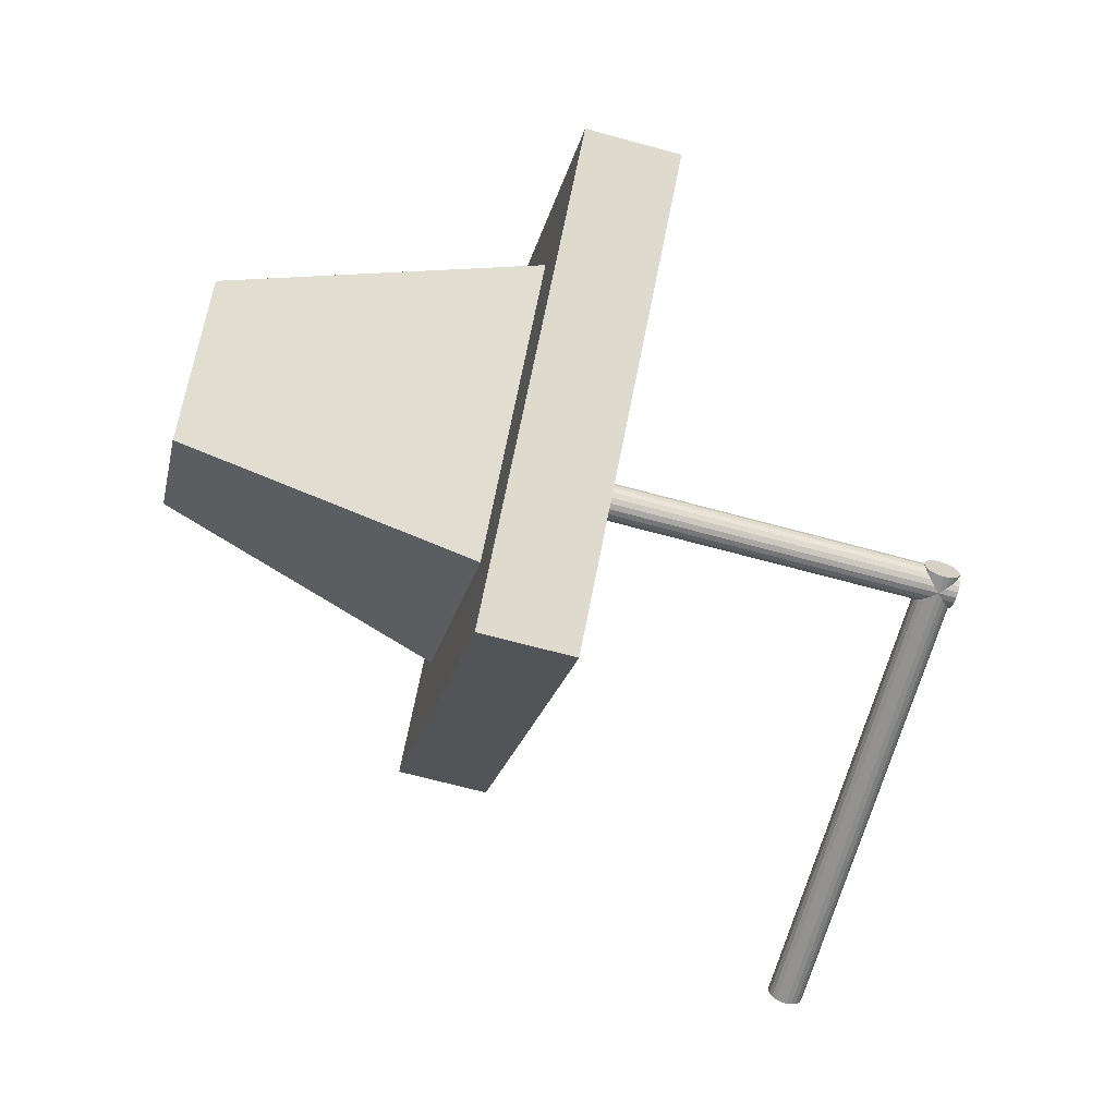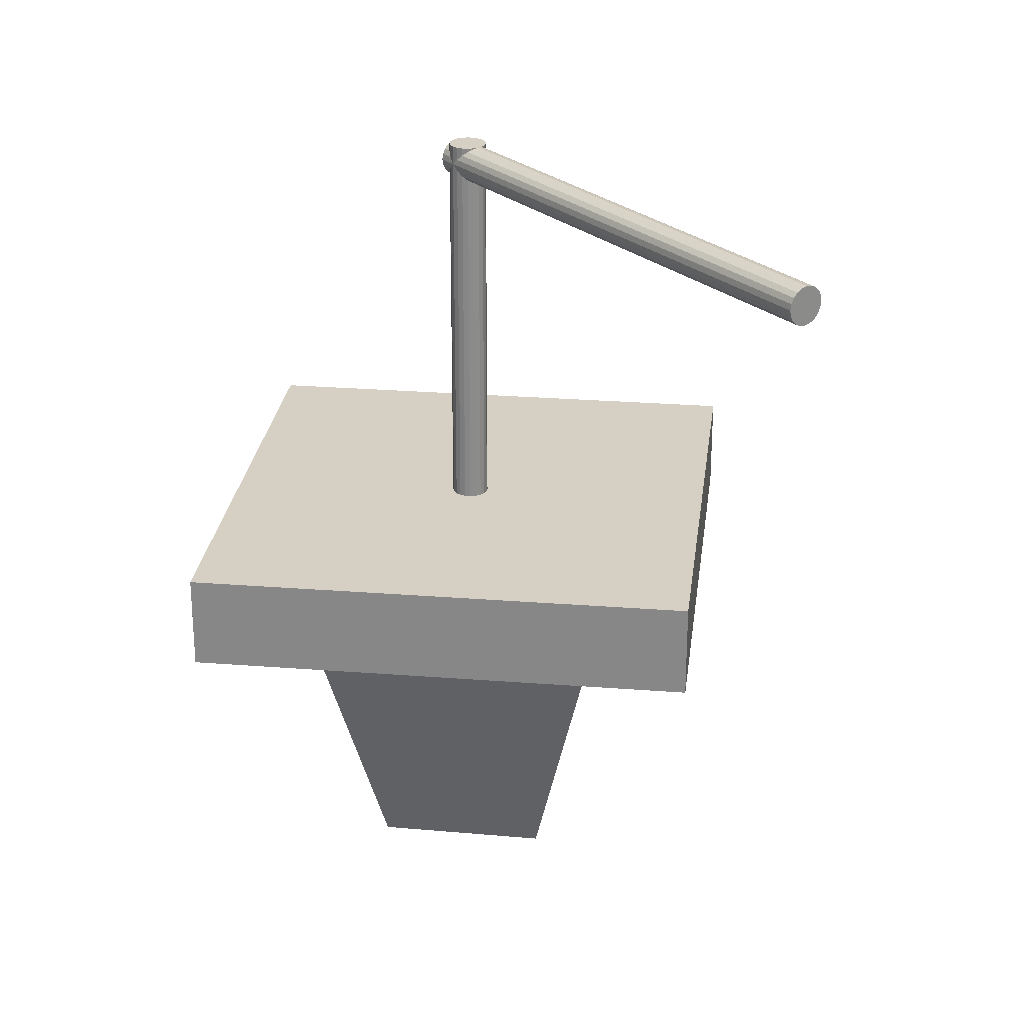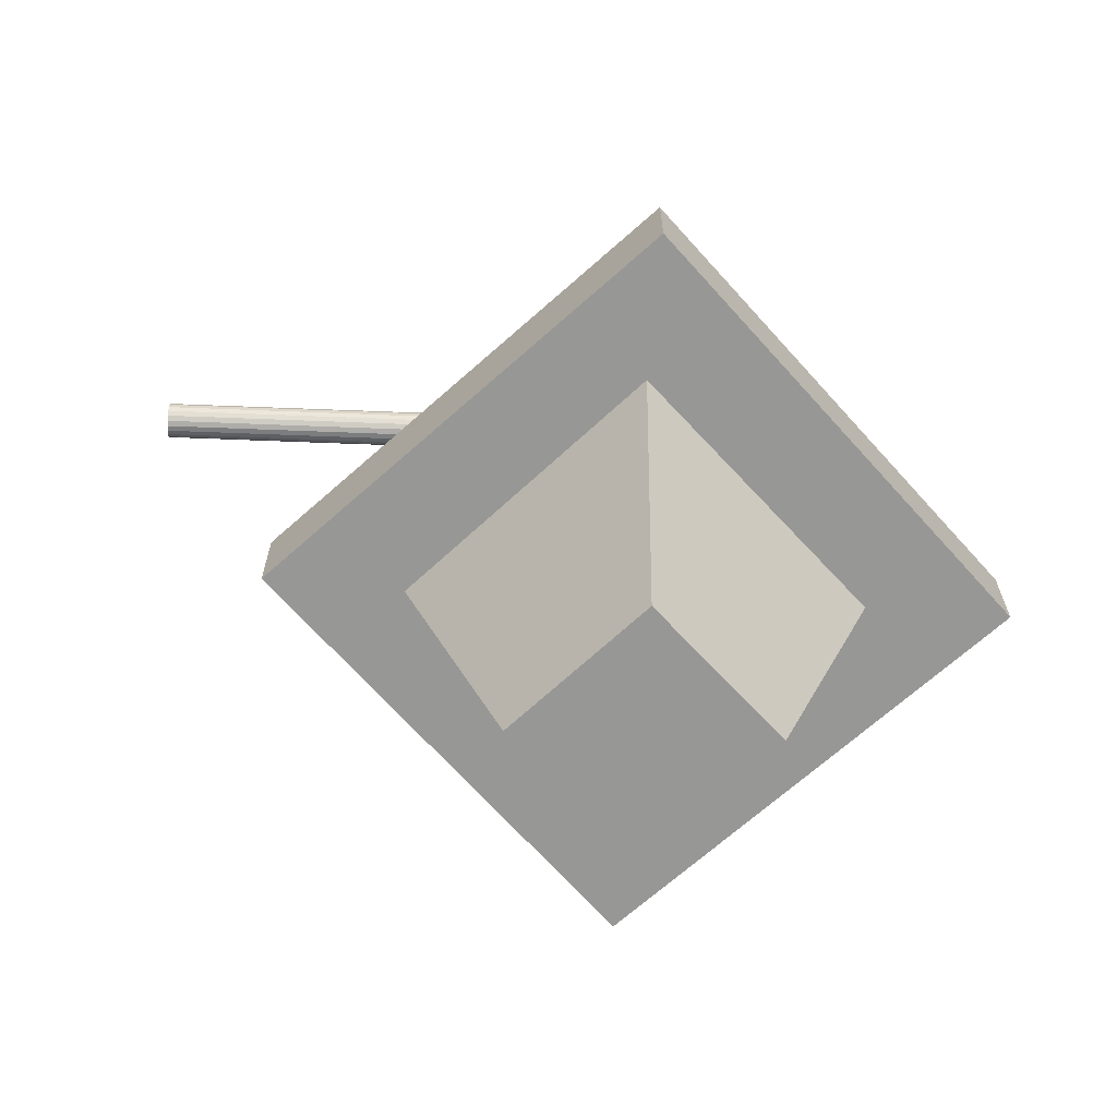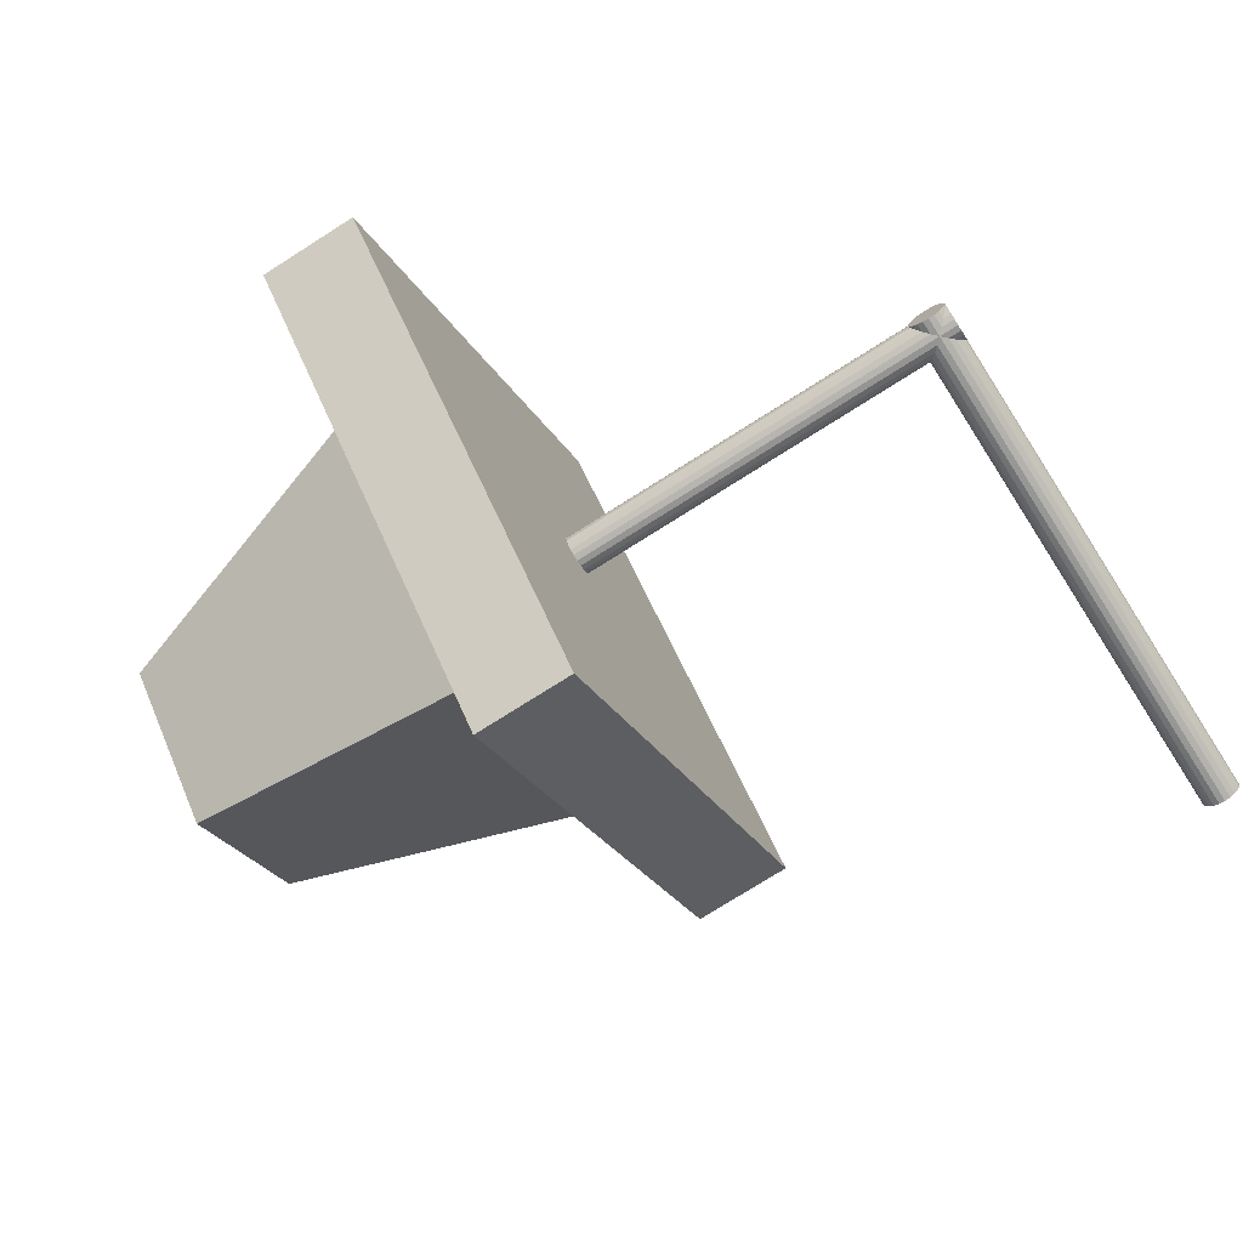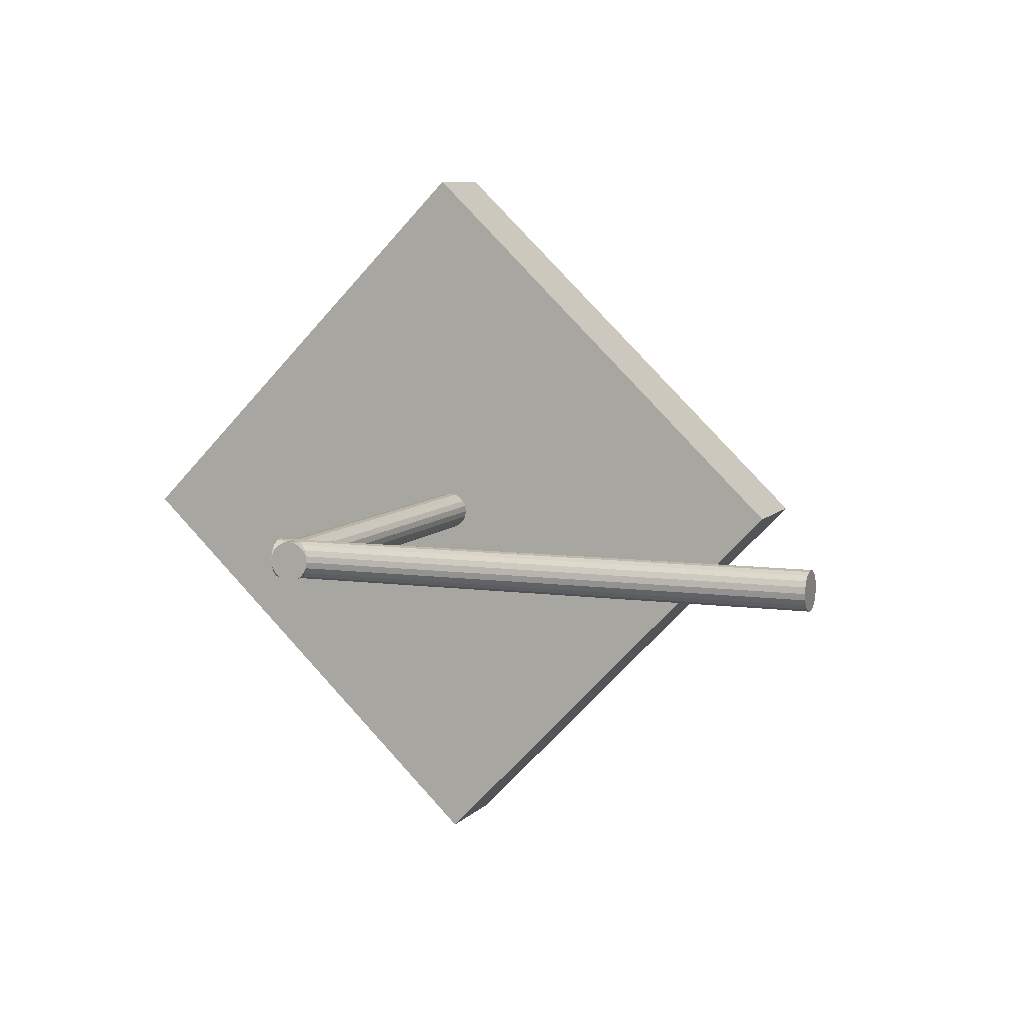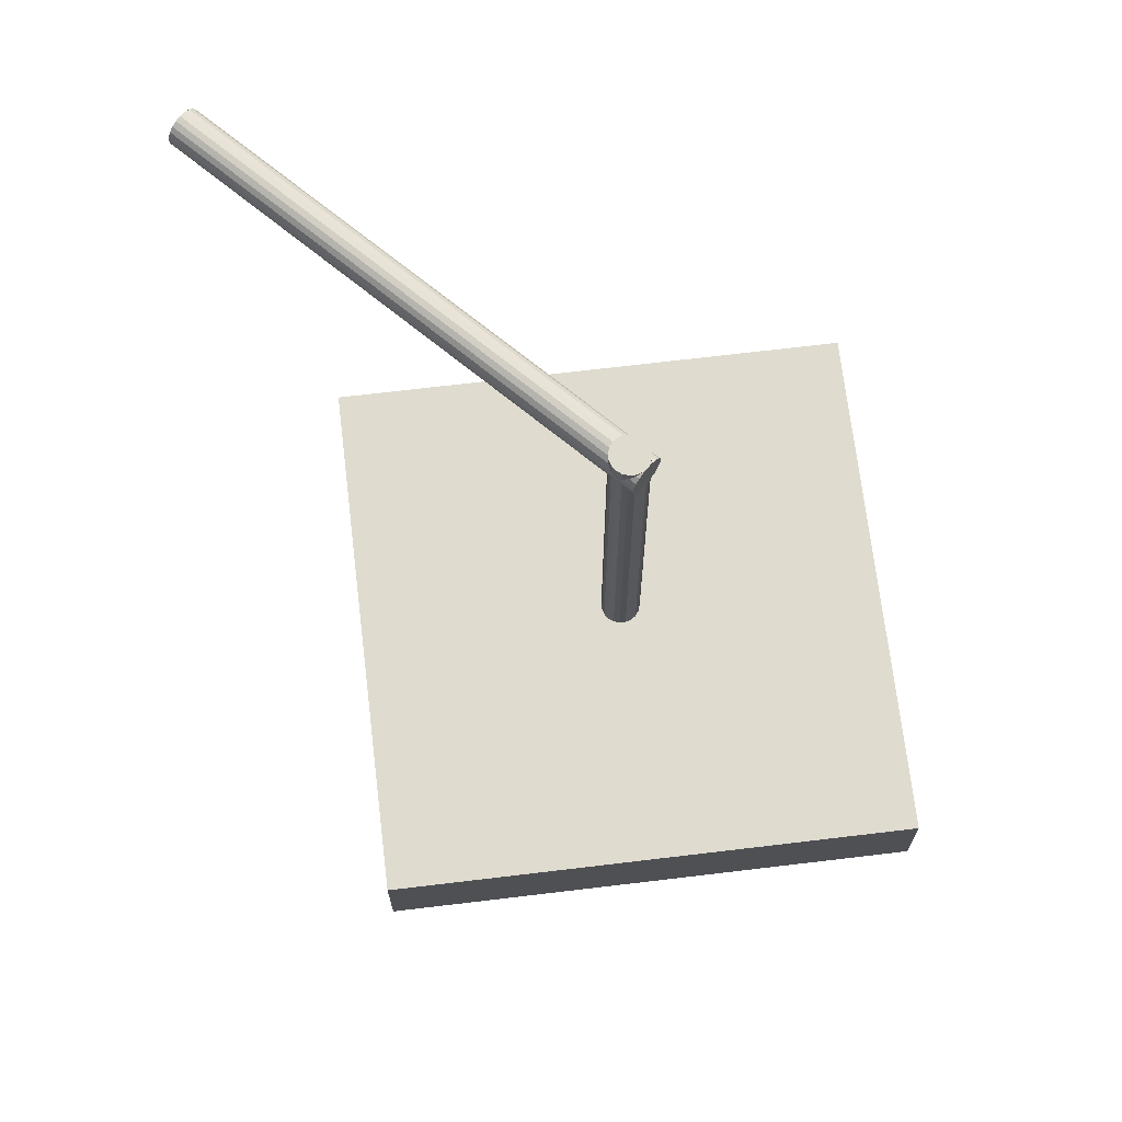
<metadata>
{"format":"obj","ext":"obj","renderer":"f3d","projection":"perspective","resolution":1024,"background":"white","views":[{"elev":-65.7,"azim":-105.5,"up":"+Y"},{"elev":26.4,"azim":53.0,"up":"+Z"},{"elev":-68.1,"azim":177.8,"up":"+Z"},{"elev":-74.4,"azim":-57.5,"up":"+Y"},{"elev":7.7,"azim":21.6,"up":"+Y"},{"elev":70.5,"azim":-140.8,"up":"+Z"}]}
</metadata>
<code>
o obj_0
v 30.18 		-8.2 		57.59
v 30.18 		-8.42 		57.81
v 30.18 		-8.698 		57.95
v 30.18 		-9.005 		58
v 30.18 		-9.312 		57.95
v 30.18 		-9.59 		57.81
v 30.18 		-9.81 		57.59
v 30.18 		-9.951 		57.31
v 30.18 		-10 		57
v 30.18 		-9.951 		56.69
v 30.18 		-9.81 		56.41
v 30.18 		-9.59 		56.19
v 30.18 		-9.312 		56.05
v 30.18 		-9.005 		56
v 30.18 		-8.698 		56.05
v 30.18 		-8.42 		56.19
v 30.18 		-8.2 		56.41
v 30.18 		-8.059 		56.69
v 30.18 		-8.01 		57
v 30.18 		-8.059 		57.31
v 3.178 		-20.74 		32
v 14.54 		-9.377 		32
v 3.178 		-15.42 		16
v 4.129 		-9.312 		56.05
v 4.178 		-9.005 		56
v 2.869 		-8.059 		58
v 3.178 		-8.01 		58
v 3.766 		-8.2 		57.59
v 3.766 		-8.2 		58
v 2.756 		10.18 		37
v 2.756 		10.18 		32
v 3.987 		-8.42 		56.19
v 14.91 		-9 		32
v 3.555 		2.359 		32
v 3.178 		2.736 		32
v 9.593 		-9 		16
v 3.987 		-9.59 		56.19
v 2.369 		-9.59 		56.19
v 2.178 		-9.59 		56.19
v 2.227 		-9.312 		56.05
v 2.178 		-9.312 		56.05
v 2.178 		-9.005 		56
v 2.178 		-8.42 		56.19
v 2.227 		-8.698 		56.05
v 2.178 		-8.698 		56.05
v 2.369 		-8.42 		56.19
v 3.178 		-2.584 		16
v -16 		-9.244 		32
v -16 		-9.244 		37
v -8.559 		-9 		32
v -3.238 		-9 		16
v 4.129 		-8.698 		37
v 4.096 		-8.633 		37
v 4.178 		-9.005 		37
v 4.129 		-9.312 		37
v 4.096 		-9.377 		37
v 3.487 		-8.059 		37
v 3.178 		-8.01 		37
v 3.75 		-8.192 		37
v 2.869 		-8.059 		37
v 2.606 		-8.192 		37
v 3.766 		-8.2 		37
v 3.987 		-8.42 		37
v 3.987 		-9.59 		37
v 3.766 		-9.81 		37
v 3.487 		-9.951 		37
v 3.178 		-10 		37
v 3.072 		-9.983 		37
v 2.869 		-9.951 		37
v 2.59 		-9.81 		37
v 2.369 		-9.59 		37
v 2.227 		-9.312 		37
v 2.178 		-9.005 		37
v 2.227 		-8.698 		37
v 3.422 		-28 		37
v 3.422 		-28 		32
v 22.18 		-8.578 		32
v 22.18 		-8.578 		37
v 2.369 		-8.42 		37
v 14.91 		-9.001 		32
v 2.59 		-8.2 		37
v 2.178 		-9.81 		57.59
v 2.178 		-9.59 		57.81
v 2.178 		-9.312 		57.95
v 2.178 		-9.005 		58
v 2.178 		-8.698 		57.95
v 2.178 		-8.42 		57.81
v 2.178 		-8.2 		57.59
v 2.178 		-8.059 		56.69
v 2.178 		-8.059 		57.31
v 2.178 		-8.01 		57
v 2.178 		-10 		57
v 2.178 		-9.951 		57.31
v 2.178 		-9.951 		56.69
v 2.178 		-9.81 		56.41
v 2.178 		-8.2 		56.41
v 3.987 		-8.42 		57.81
v 3.987 		-8.42 		58
v 3.987 		-9.59 		57.81
v 3.987 		-9.59 		58
v 3.766 		-9.81 		57.59
v 3.766 		-9.81 		58
v 3.487 		-9.951 		58
v 3.178 		-10 		58
v 2.869 		-9.951 		58
v 2.59 		-9.81 		57.59
v 2.59 		-9.81 		58
v 2.369 		-9.59 		57.81
v 2.369 		-9.59 		58
v 2.227 		-9.312 		57.95
v 2.227 		-9.312 		58
v 2.227 		-8.698 		57.95
v 2.227 		-8.698 		58
v 2.369 		-8.42 		57.81
v 2.369 		-8.42 		58
v 2.59 		-8.2 		57.59
v 2.59 		-8.2 		58
v 3.487 		-8.059 		56.69
v 3.178 		-8.01 		57
v 3.487 		-8.059 		57.31
v 2.869 		-8.059 		56.69
v 2.869 		-8.059 		57.31
v 3.766 		-8.2 		56.41
v 3.766 		-9.81 		56.41
v 3.487 		-9.951 		56.69
v 3.487 		-9.951 		57.31
v 3.178 		-10 		57
v 2.869 		-9.951 		56.69
v 2.869 		-9.951 		57.31
v 2.59 		-9.81 		56.41
v 2.59 		-8.2 		56.41
v 4.129 		-8.698 		56.05
v 4.178 		-9.005 		58
v 4.129 		-9.312 		58
v 4.129 		-8.698 		58
v 3.487 		-8.059 		58
v 4.129 		-8.698 		57.95
v 4.129 		-9.312 		57.95
g group_0_2829873
f 2 3 1
f 1 3 4
f 1 4 5
f 1 5 6
f 1 6 7
f 1 7 8
f 9 10 8
f 8 10 11
f 8 11 12
f 8 12 13
f 8 13 14
f 8 14 15
f 8 15 16
f 8 16 17
f 8 17 18
f 8 18 19
f 8 19 20
f 8 20 1
f 119 122 27
f 136 29 28
f 130 95 38
f 40 38 39
f 40 39 41
f 42 40 41
f 45 43 44
f 44 42 45
f 43 96 46
f 46 44 43
f 120 28 20
f 118 123 57
f 79 44 46
f 63 62 32
f 119 120 19
f 84 39 83
f 90 86 88
f 87 88 86
f 82 94 93
f 92 93 94
f 95 94 82
f 39 95 82
f 82 83 39
f 89 84 91
f 128 130 69
f 86 90 85
f 91 84 90
f 45 84 43
f 43 84 96
f 84 41 39
f 85 90 84
f 41 84 42
f 96 84 89
f 42 84 45
f 24 25 13
f 130 38 70
f 18 118 19
f 98 97 29
f 97 28 29
f 20 19 120
f 99 138 100
f 54 52 25
f 24 55 25
f 101 99 102
f 100 102 99
f 103 101 102
f 82 93 106
f 106 108 82
f 124 65 37
f 105 107 106
f 127 125 9
f 83 82 108
f 108 110 83
f 106 107 108
f 109 108 107
f 84 83 110
f 126 8 101
f 108 109 110
f 111 110 109
f 72 71 40
f 110 85 84
f 85 110 111
f 101 7 99
f 85 112 86
f 99 6 138
f 112 87 86
f 97 137 2
f 113 112 85
f 112 114 87
f 132 25 52
f 114 88 87
f 88 116 90
f 115 112 113
f 115 114 112
f 114 116 88
f 117 116 114
f 117 114 115
f 52 53 132
f 24 13 12
f 117 26 116
f 6 99 7
f 131 81 46
f 54 25 55
f 37 64 24
f 118 57 58
f 60 61 131
f 58 119 118
f 62 59 123
f 91 121 89
f 66 125 67
f 116 122 90
f 122 91 90
f 70 69 130
f 26 122 116
f 91 119 121
f 122 119 91
f 60 121 58
f 119 58 121
f 26 27 122
f 5 138 6
f 123 32 62
f 97 2 1
f 119 19 118
f 127 9 126
f 68 67 128
f 138 5 133
f 125 66 124
f 40 42 72
f 126 101 103
f 79 46 81
f 4 133 5
f 127 67 125
f 137 133 3
f 3 2 137
f 132 15 25
f 127 126 104
f 103 104 126
f 127 129 92
f 32 17 16
f 32 16 132
f 129 127 104
f 105 129 104
f 14 25 15
f 7 101 8
f 94 128 92
f 92 128 127
f 64 37 65
f 129 93 92
f 124 37 11
f 129 106 93
f 124 11 10
f 69 68 128
f 8 126 9
f 39 38 95
f 128 94 130
f 130 94 95
f 28 97 1
f 1 20 28
f 105 106 129
f 131 46 96
f 63 132 53
f 96 89 131
f 89 121 131
f 64 56 24
f 55 24 56
f 60 131 121
f 24 12 37
f 57 123 59
f 63 32 132
f 124 66 65
f 127 128 67
f 38 71 70
f 38 40 71
f 42 73 72
f 73 42 74
f 44 74 42
f 44 79 74
f 118 18 123
f 81 131 61
f 123 17 32
f 15 132 16
f 4 3 133
f 17 123 18
f 14 13 25
f 12 11 37
f 10 125 124
f 10 9 125
f 133 135 134
f 98 100 135
f 29 136 26
f 27 26 136
f 29 26 98
f 98 26 117
f 98 117 115
f 98 115 113
f 98 113 85
f 98 85 111
f 98 111 109
f 98 109 107
f 98 107 105
f 98 105 104
f 98 104 103
f 98 103 102
f 98 102 100
f 134 135 100
f 135 137 98
f 98 137 97
f 133 137 135
f 134 138 133
f 134 100 138
f 136 120 27
f 119 27 120
f 136 28 120
g group_0_6306067
f 22 76 21
f 48 76 49
f 31 77 34
f 31 34 35
f 78 31 30
f 49 30 48
f 31 48 30
f 31 35 50
f 31 50 48
f 21 48 50
f 75 76 77
f 75 77 78
f 48 21 76
f 80 77 22
f 33 77 80
f 33 34 77
f 76 22 77
f 75 49 76
f 31 78 77
f 70 71 49
f 73 74 49
f 30 49 79
f 49 75 70
f 68 75 67
f 68 69 75
f 30 62 78
f 54 78 52
f 55 78 54
f 58 57 30
f 60 58 30
f 52 78 53
f 55 56 78
f 57 59 30
f 63 78 62
f 59 62 30
f 60 30 61
f 79 81 30
f 53 78 63
f 56 64 78
f 65 75 64
f 78 64 75
f 75 65 66
f 75 66 67
f 69 70 75
f 72 49 71
f 73 49 72
f 79 49 74
f 61 30 81
g group_0_16448250
f 22 21 23
f 34 33 36
f 35 34 47
f 36 47 34
f 47 51 50
f 47 50 35
f 21 50 23
f 51 23 50
f 36 33 80
f 80 22 36
f 23 36 22
f 36 23 51
f 36 51 47

</code>
